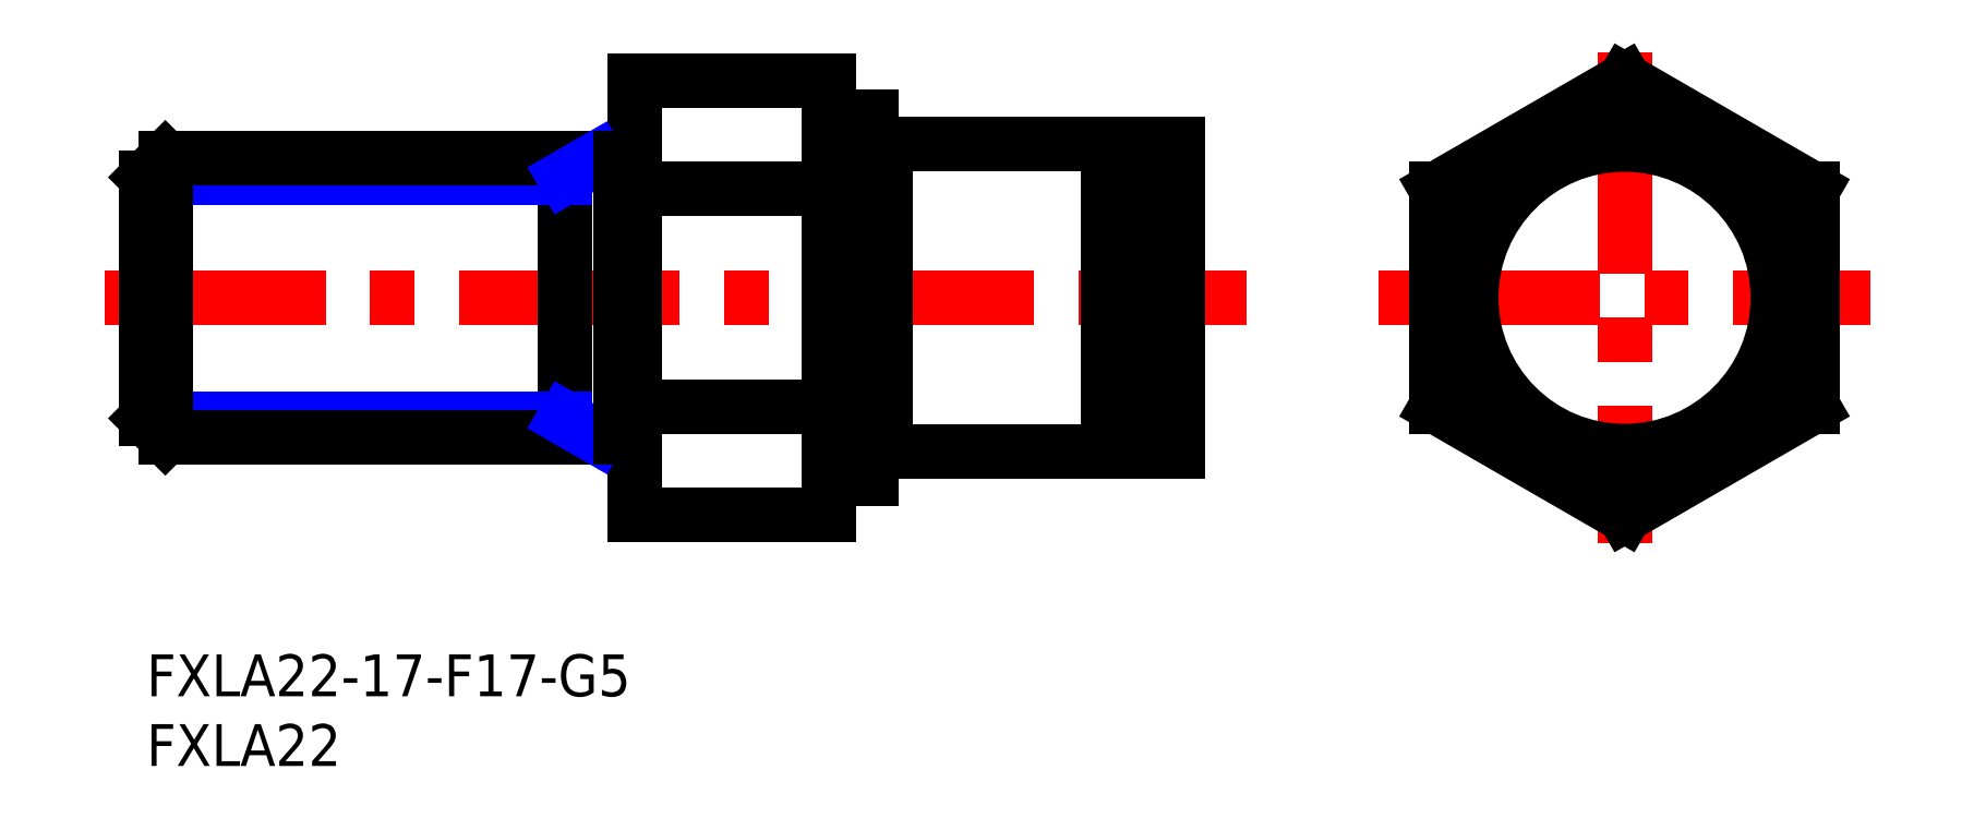
<metadata>
{"format":"dxf","ext":"dxf","renderer":"ezdxf+matplotlib","layout":"modelspace","background":"white","min_lineweight":24,"dpi":150}
</metadata>
<code>
0
SECTION
2
ENTITIES
0
LINE
8
MSM_CENTER
10
-3
20
25.59
30
0
11
78.95
21
25.59
31
0
0
LINE
8
MSM_CENTER
10
106.1
20
43.22
30
0
11
106.1
21
7.956
31
0
0
LINE
8
MSM_CENTER
10
88.42
20
25.59
30
0
11
123.7
21
25.59
31
0
0
LINE
8
MSM_CONTINUOUS
10
53
20
36.59
30
0
11
69
21
36.59
31
0
0
LINE
8
MSM_CONTINUOUS
10
35
20
41.18
30
0
11
35
21
10
31
0
0
LINE
8
MSM_CONTINUOUS
10
70.35
20
36.59
30
0
11
74
21
36.59
31
0
0
LINE
8
MSM_CONTINUOUS
10
69
20
36.09
30
0
11
70.35
21
36.09
31
0
0
LINE
8
MSM_CONTINUOUS
10
70.35
20
36.59
30
0
11
70.35
21
14.59
31
0
0
LINE
8
MSM_CONTINUOUS
10
69
20
36.59
30
0
11
69
21
14.59
31
0
0
LINE
8
MSM_CONTINUOUS
10
49
20
33.38
30
0
11
35
21
33.38
31
0
0
LINE
8
MSM_CONTINUOUS
10
35
20
41.18
30
0
11
49
21
41.18
31
0
0
LINE
8
MSM_CONTINUOUS
10
35
20
10
30
0
11
49
21
10
31
0
0
LINE
8
MSM_CONTINUOUS
10
49
20
17.79
30
0
11
35
21
17.79
31
0
0
LINE
8
MSM_CONTINUOUS
10
69
20
15.09
30
0
11
70.35
21
15.09
31
0
0
LINE
8
MSM_CONTINUOUS
10
70.35
20
14.59
30
0
11
74
21
14.59
31
0
0
LINE
8
MSM_CONTINUOUS
10
53
20
14.59
30
0
11
69
21
14.59
31
0
0
LINE
8
MSM_CONTINUOUS
10
74
20
36.59
30
0
11
74
21
14.59
31
0
0
INSERT
8
MSM_CONTINUOUS
2
*U11
10
0
20
0
30
0
0
INSERT
8
MSM_CONTINUOUS
2
*U12
10
0
20
0
30
0
0
LINE
8
MSM_CONTINUOUS
10
30
20
35.59
30
0
11
30
21
15.59
31
0
0
LINE
8
MSM_NARROW
10
30
20
16.94
30
0
11
0
21
16.94
31
0
0
LINE
8
MSM_NARROW
10
30
20
34.24
30
0
11
0
21
34.24
31
0
0
LINE
8
MSM_CONTINUOUS
10
34
20
35.59
30
0
11
1.353
21
35.59
31
0
0
LINE
8
MSM_CONTINUOUS
10
34
20
15.59
30
0
11
1.353
21
15.59
31
0
0
LINE
8
MSM_CONTINUOUS
10
0
20
34.24
30
0
11
0
21
16.94
31
0
0
LINE
8
MSM_CONTINUOUS
10
0
20
16.94
30
0
11
1.353
21
15.59
31
0
0
LINE
8
MSM_CONTINUOUS
10
1.353
20
15.59
30
0
11
1.353
21
35.59
31
0
0
LINE
8
MSM_CONTINUOUS
10
1.353
20
35.59
30
0
11
0
21
34.24
31
0
0
LINE
8
MSM_NARROW
10
32.34
20
35.59
30
0
11
30
21
34.24
31
0
0
LINE
8
MSM_NARROW
10
32.34
20
15.59
30
0
11
30
21
16.94
31
0
0
LINE
8
MSM_CONTINUOUS
10
34
20
35.59
30
0
11
34
21
15.59
31
0
0
LINE
8
MSM_CONTINUOUS
10
35
20
35.49
30
0
11
34
21
35.49
31
0
0
LINE
8
MSM_CONTINUOUS
10
35
20
15.69
30
0
11
34
21
15.69
31
0
0
LINE
8
MSM_CONTINUOUS
10
106.1
20
41.18
30
0
11
119.6
21
33.38
31
0
0
LINE
8
MSM_CONTINUOUS
10
119.6
20
33.38
30
0
11
119.6
21
17.79
31
0
0
LINE
8
MSM_CONTINUOUS
10
119.6
20
17.79
30
0
11
106.1
21
10
31
0
0
LINE
8
MSM_CONTINUOUS
10
106.1
20
10
30
0
11
92.56
21
17.79
31
0
0
LINE
8
MSM_CONTINUOUS
10
92.56
20
17.79
30
0
11
92.56
21
33.38
31
0
0
LINE
8
MSM_CONTINUOUS
10
106.1
20
41.18
30
0
11
92.56
21
33.38
31
0
0
LINE
8
MSM_CONTINUOUS
10
52
20
38.59
30
0
11
52
21
12.59
31
0
0
CIRCLE
8
MSM_CONTINUOUS
10
106.1
20
25.59
30
0
40
11
0
LINE
8
MSM_CONTINUOUS
10
53
20
36.59
30
0
11
53
21
14.59
31
0
0
LINE
8
MSM_CONTINUOUS
10
52
20
36.49
30
0
11
53
21
36.49
31
0
0
LINE
8
MSM_CONTINUOUS
10
52
20
14.69
30
0
11
53
21
14.69
31
0
0
LINE
8
MSM_CONTINUOUS
10
49
20
41.18
30
0
11
49
21
10
31
0
0
LINE
8
MSM_CONTINUOUS
10
49.5
20
38.59
30
0
11
52
21
38.59
31
0
0
LINE
8
MSM_CONTINUOUS
10
49.5
20
12.59
30
0
11
52
21
12.59
31
0
0
ARC
8
MSM_CONTINUOUS
10
49.5
20
39.09
30
0
40
0.5
50
180
51
270
0
ARC
8
MSM_CONTINUOUS
10
49.5
20
12.09
30
0
40
0.5
50
90
51
180
0
CIRCLE
8
MSM_CONTINUOUS
10
106.1
20
25.59
30
0
40
13
0
ENDSEC
0
EOF

</code>
